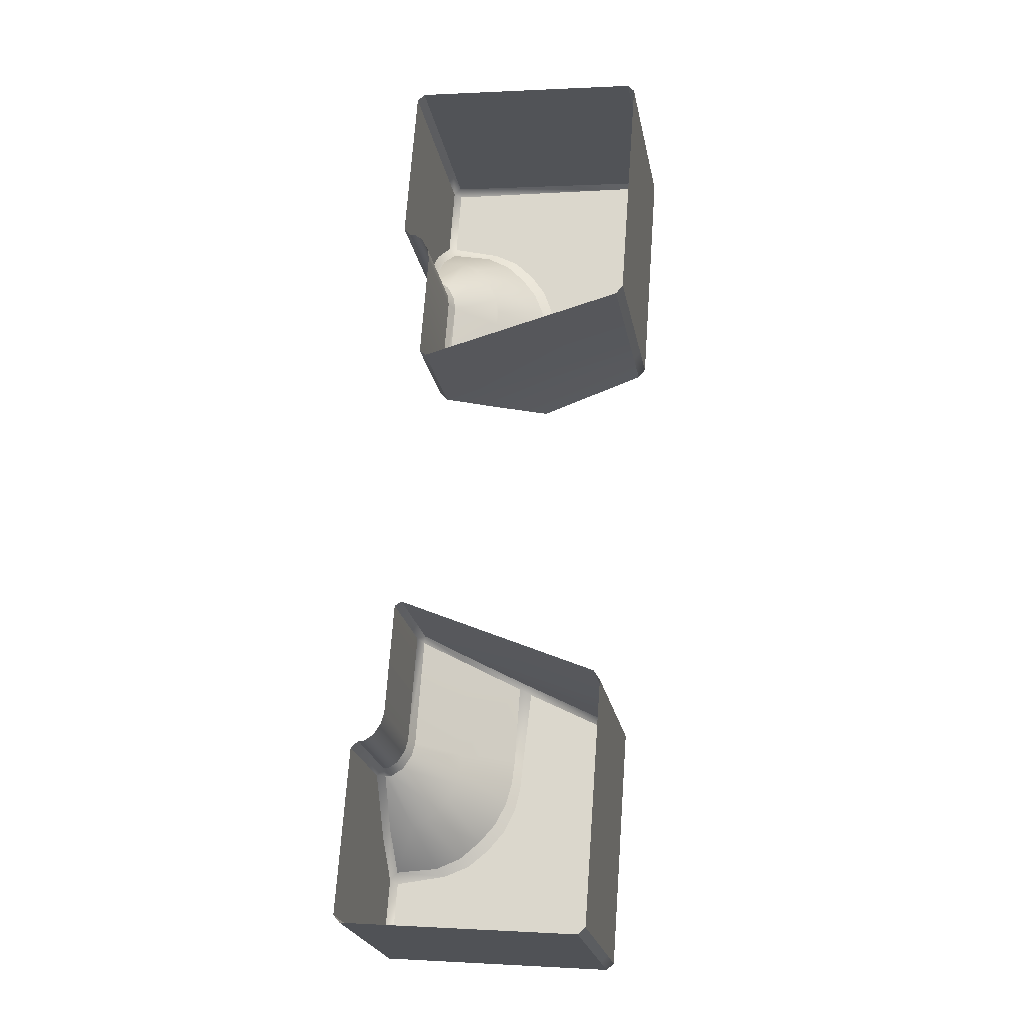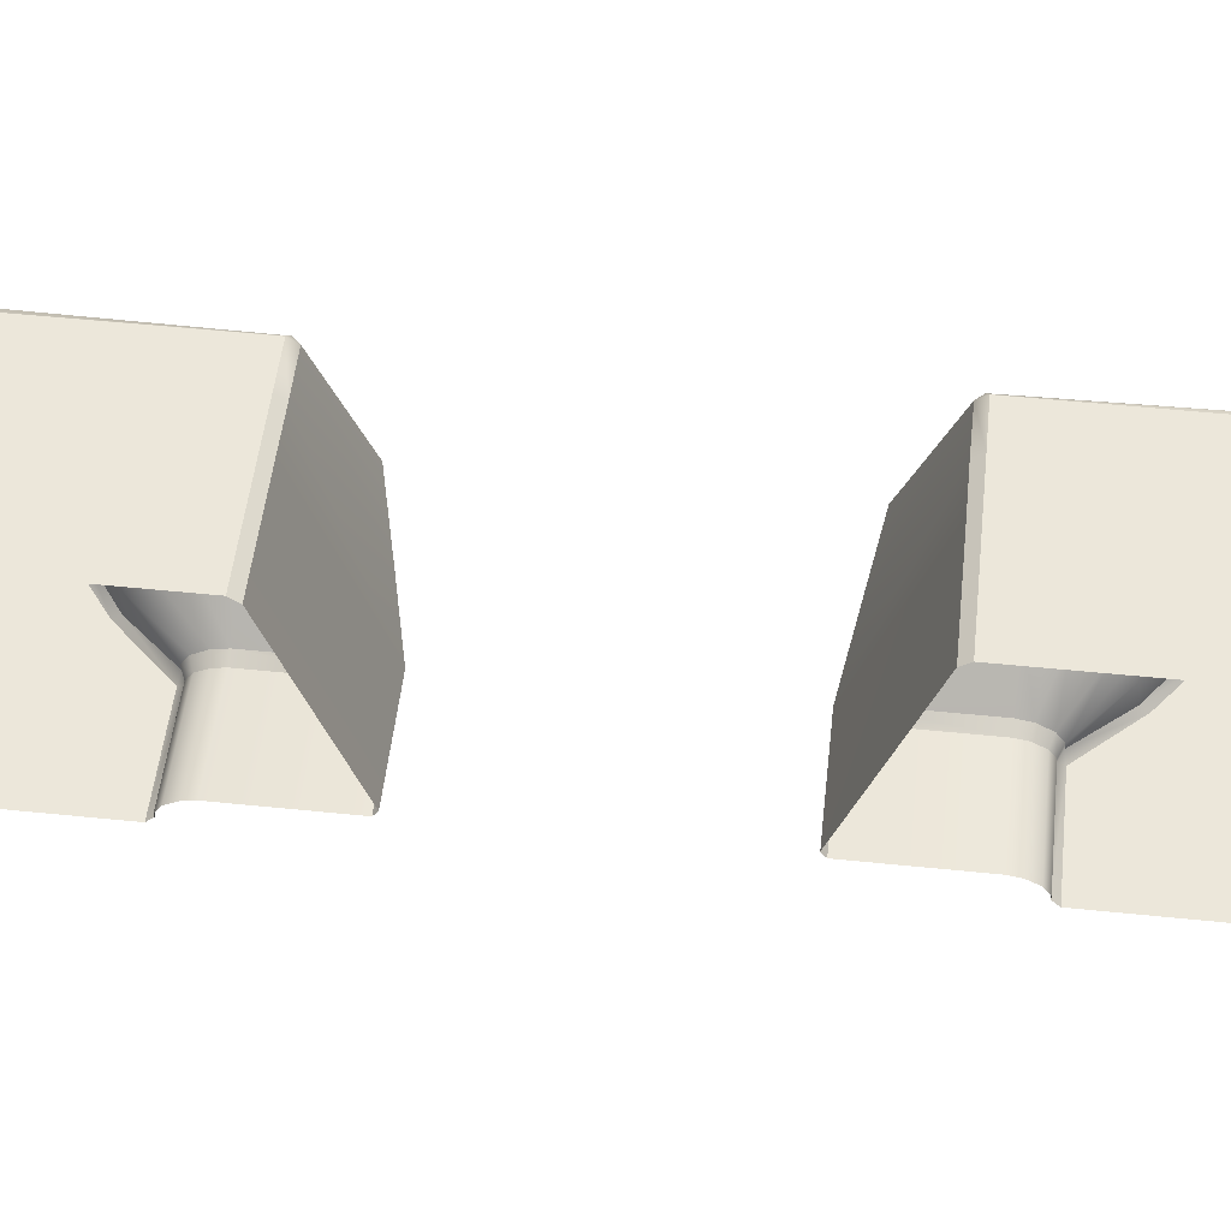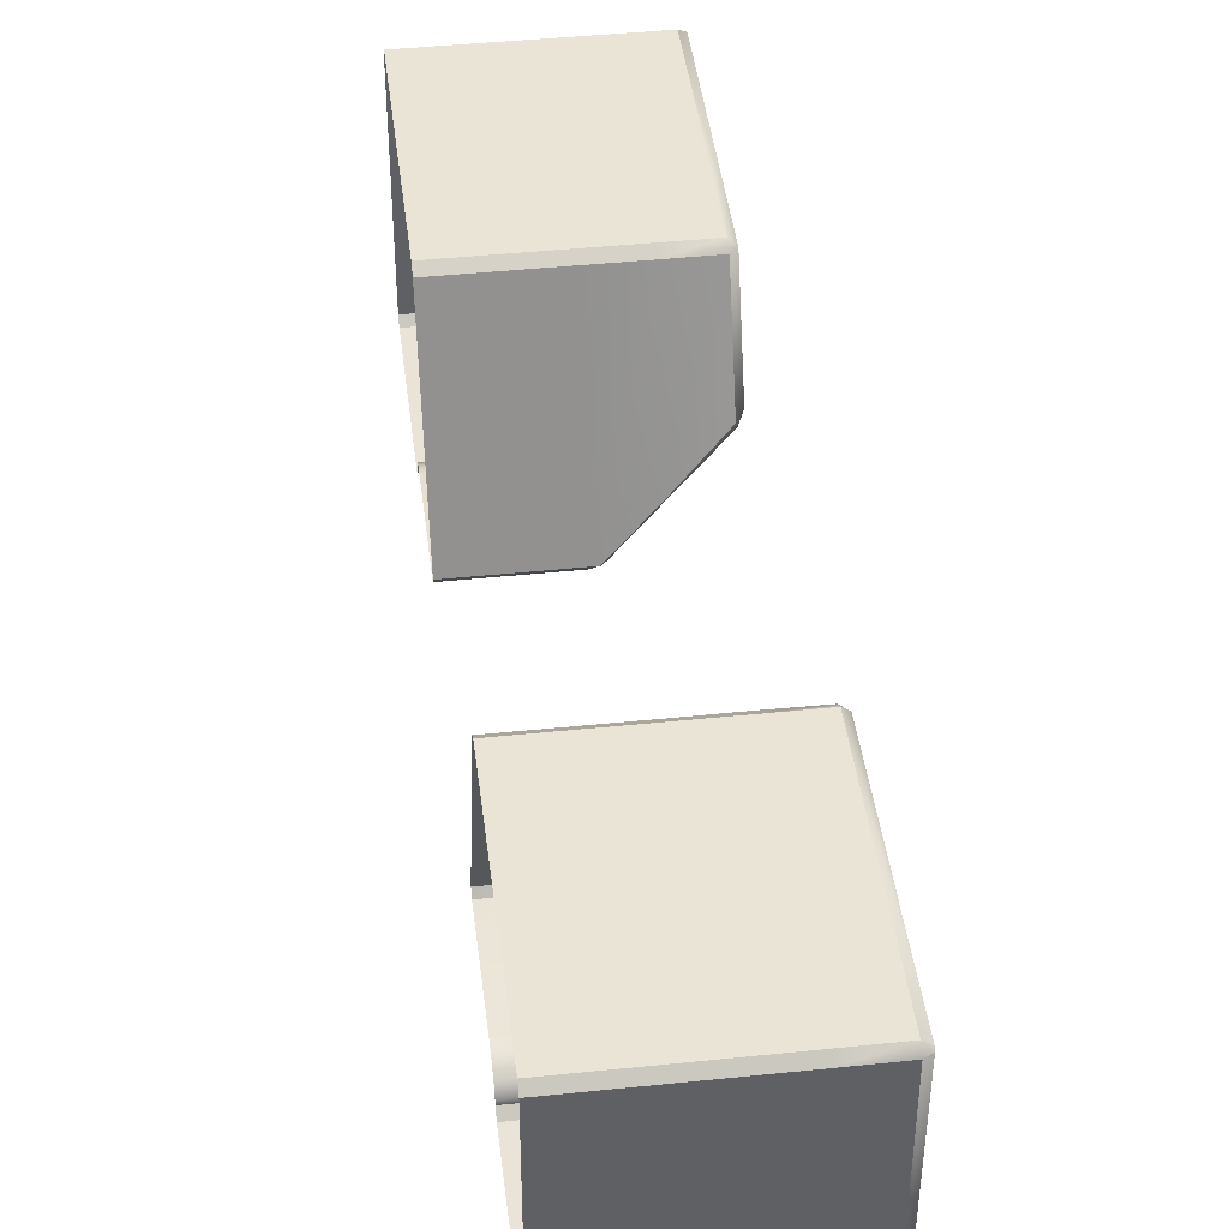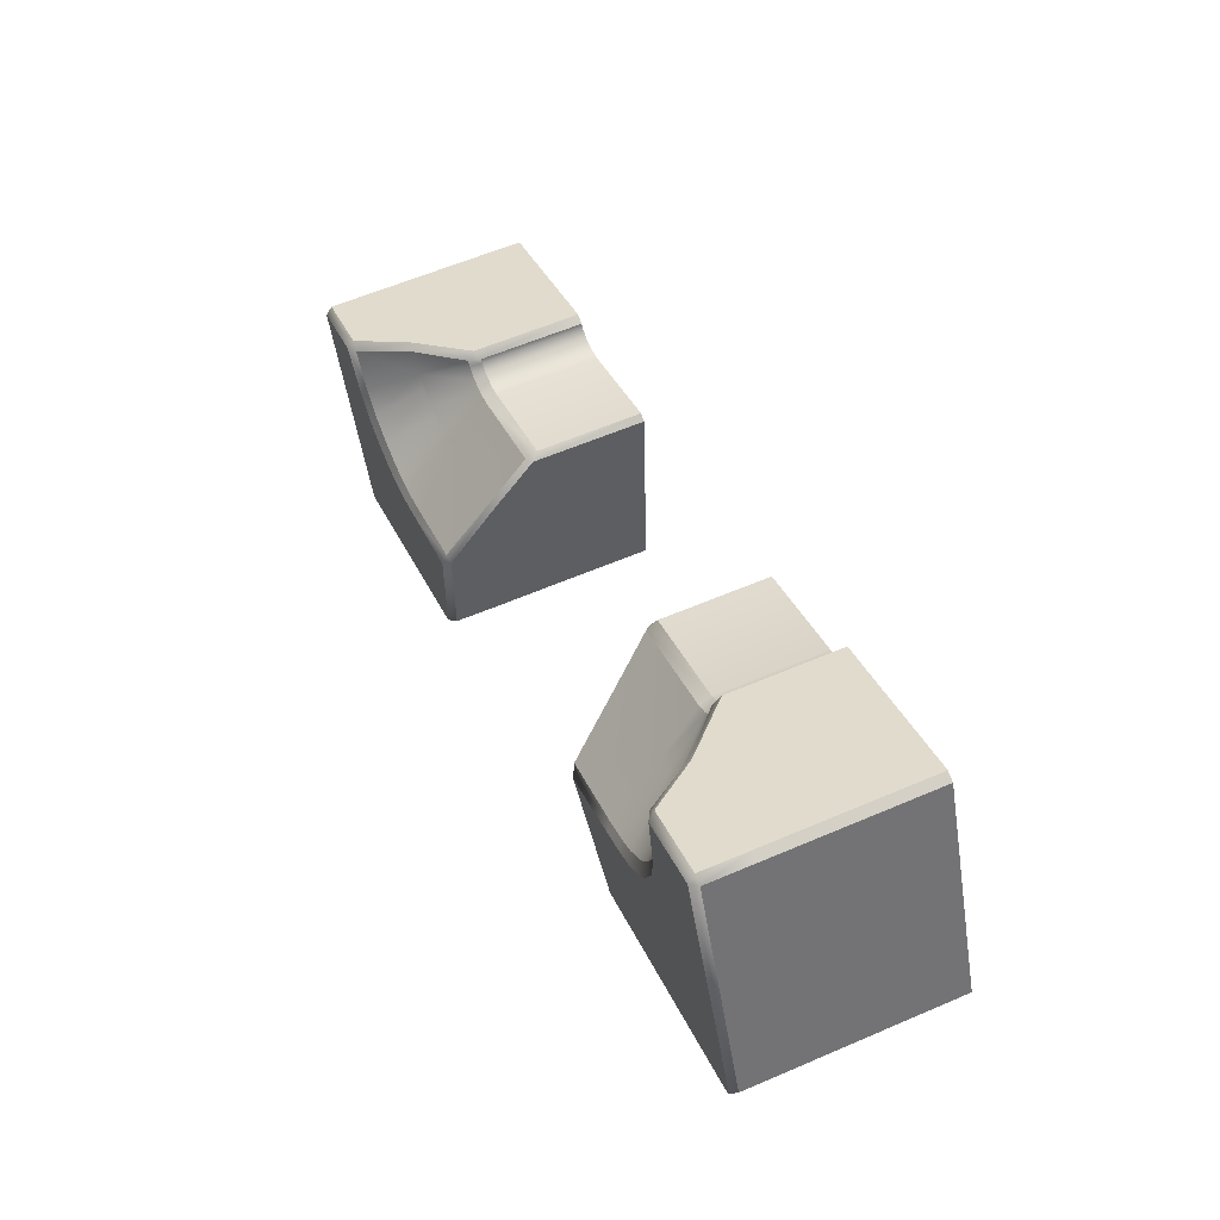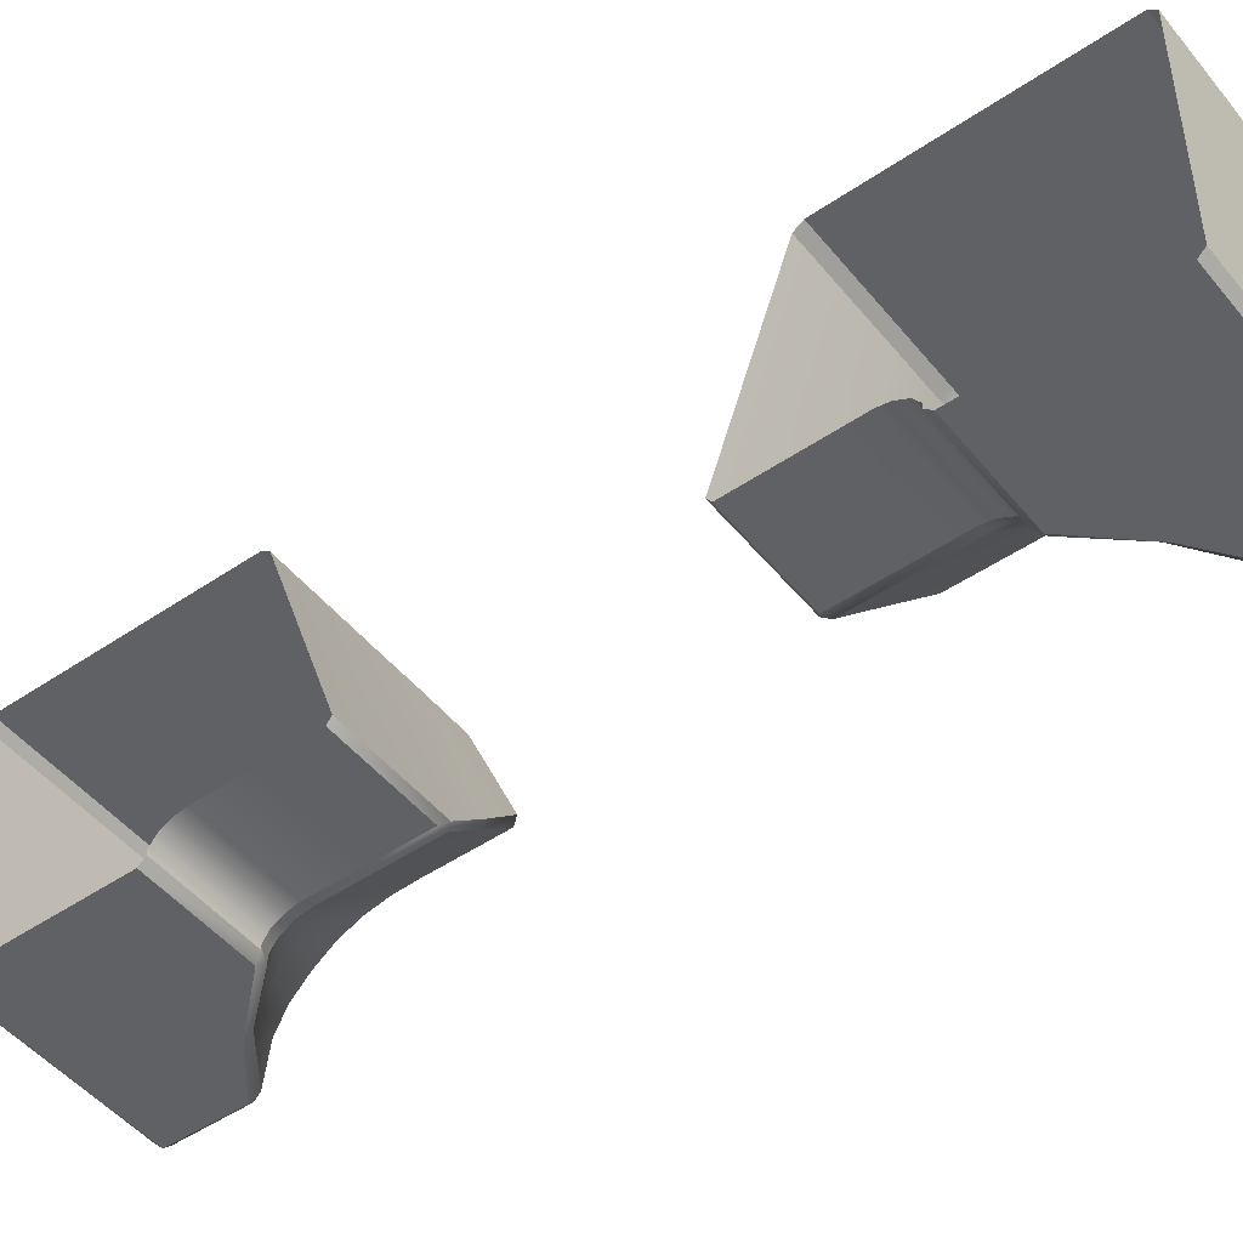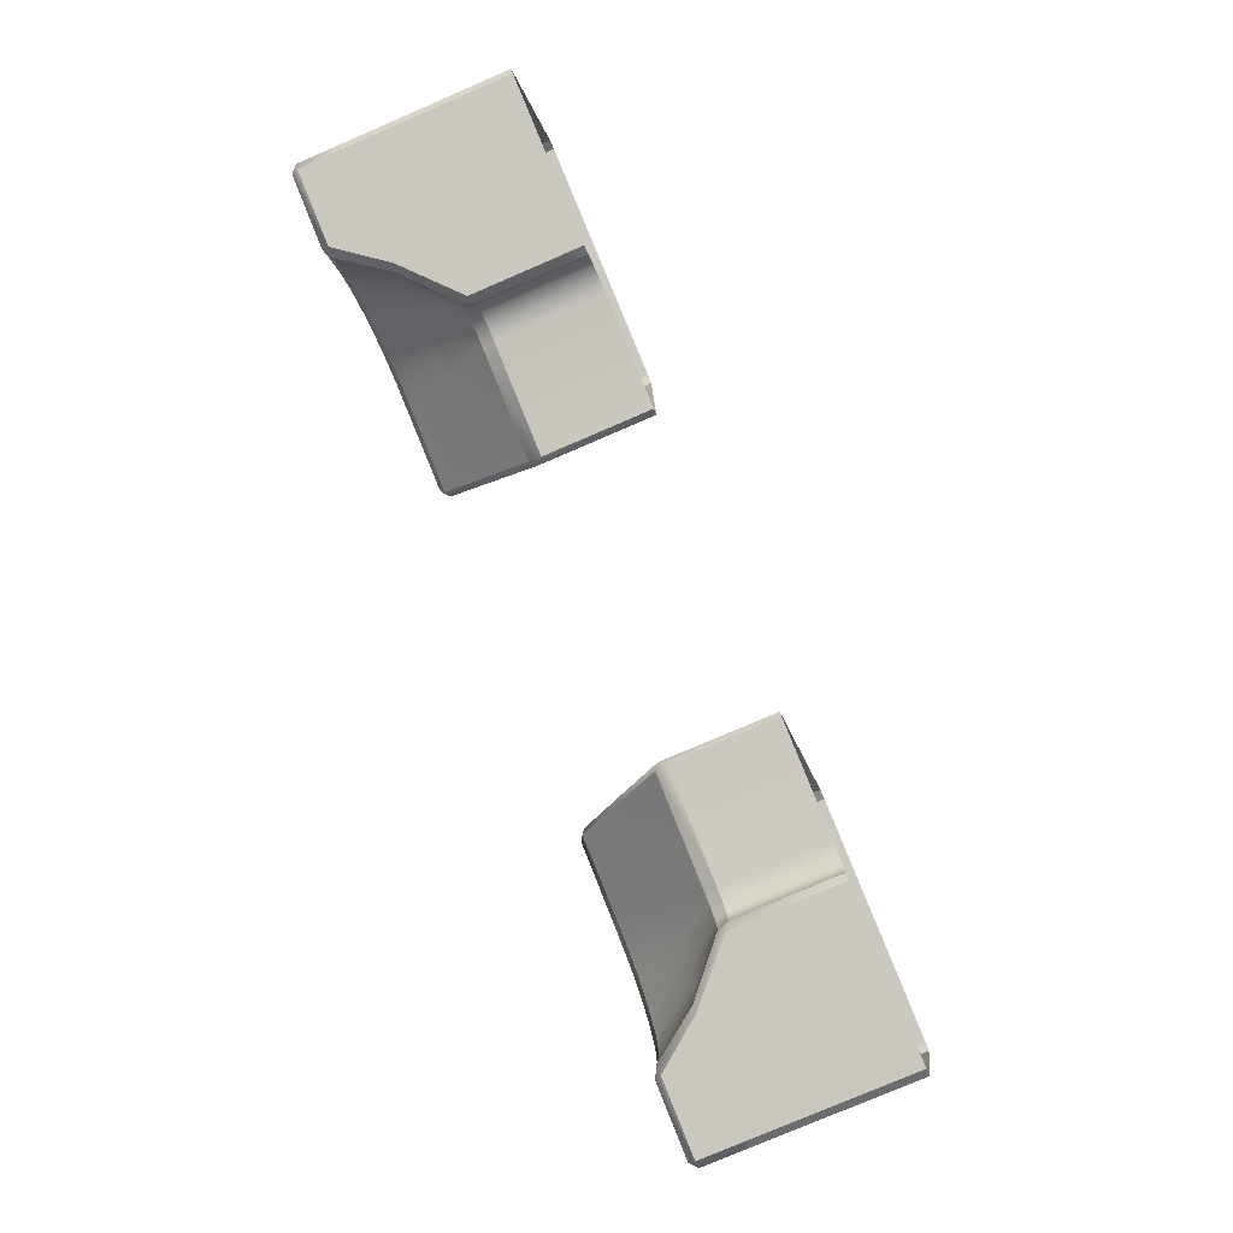
<metadata>
{"format":"obj","ext":"obj","renderer":"f3d","projection":"perspective","resolution":1024,"background":"white","views":[{"elev":0.5,"azim":100.9,"up":"+Z"},{"elev":52.1,"azim":74.1,"up":"+Y"},{"elev":43.3,"azim":150.8,"up":"+Y"},{"elev":-50.7,"azim":8.7,"up":"+Z"},{"elev":-48.5,"azim":105.0,"up":"+Y"},{"elev":-4.7,"azim":7.0,"up":"+Z"}]}
</metadata>
<code>
o Bistro_Research_Exterior_paris_building_11_5853
v -4.751 16.79 26.65
v -4.751 16.79 26.65
v -4.752 16.79 26.65
v -4.751 16.79 26.65
v -3.953 16.79 24.7
v -3.953 16.79 24.7
v -3.952 16.79 24.7
v -3.954 16.79 24.7
v -4.749 16.26 26.65
v -4.74 16.26 26.67
v -4.753 16.79 26.66
v -4.741 16.78 26.67
v -4.387 16.24 26.39
v -4.373 16.26 26.37
v -4.155 16.24 26.48
v -4.149 16.26 26.47
v -4.25 16.31 26.07
v -4.261 16.33 26.06
v -4.027 16.31 26.17
v -4.022 16.33 26.16
v -3.952 16.79 24.7
v -3.934 16.78 24.7
v -3.956 16.26 24.71
v -3.936 16.26 24.7
v -3.649 16.24 25.24
v -3.656 16.26 25.26
v -3.881 16.24 25.15
v -3.88 16.26 25.17
v -3.778 16.31 25.56
v -3.782 16.33 25.57
v -4.002 16.31 25.47
v -4.021 16.33 25.47
v -4.479 16.54 26.03
v -4.518 16.79 26.13
v -4.369 16.43 26.04
v -4.419 16.79 26.17
v -4.321 16.79 26.21
v -4.083 16.79 26.3
v -4.642 16.78 26.71
v -4.641 16.26 26.71
v -4.545 16.78 26.75
v -4.543 16.26 26.75
v -4.306 16.78 26.85
v -4.305 16.26 26.85
v -4.526 16.8 26.14
v -4.735 16.8 26.66
v -4.427 16.8 26.19
v -4.636 16.8 26.7
v -4.329 16.8 26.23
v -4.539 16.8 26.74
v -4.091 16.8 26.32
v -4.3 16.8 26.83
v -4.123 16.31 26.4
v -4.347 16.31 26.31
v -4.133 16.31 26.43
v -4.357 16.31 26.33
v -4.144 16.29 26.45
v -4.368 16.29 26.36
v -4.149 16.27 26.47
v -4.373 16.27 26.37
v -4.02 16.26 24.86
v -4.028 16.37 24.88
v -4.038 16.43 24.91
v -4.054 16.48 24.95
v -4.071 16.51 24.99
v -4.092 16.53 25.04
v -3.954 16.79 24.7
v -4.112 16.54 25.09
v -3.954 16.79 24.7
v -4.133 16.55 25.14
v -4.204 16.55 25.31
v -4.166 16.78 25.22
v -4.007 16.24 24.88
v -3.942 16.24 24.72
v -3.939 16.24 24.99
v -3.843 16.24 24.76
v -3.745 16.24 24.8
v -3.506 16.24 24.89
v -3.88 16.27 25.17
v -3.656 16.27 25.26
v -3.885 16.29 25.18
v -3.661 16.29 25.27
v -3.896 16.31 25.21
v -3.672 16.31 25.3
v -3.906 16.31 25.23
v -3.682 16.31 25.32
v -3.722 16.79 25.42
v -3.961 16.79 25.32
v -4.059 16.79 25.28
v -4.108 16.43 25.41
v -4.157 16.79 25.24
v -4.197 16.54 25.34
v -3.499 16.78 24.88
v -3.5 16.26 24.88
v -3.739 16.26 24.78
v -3.738 16.78 24.78
v -3.837 16.26 24.74
v -3.835 16.78 24.74
v -3.714 16.8 25.4
v -3.505 16.8 24.89
v -3.744 16.8 24.79
v -3.953 16.8 25.3
v -3.841 16.8 24.75
v -4.05 16.8 25.26
v -3.94 16.8 24.71
v -4.149 16.8 25.22
v -4.664 16.26 26.47
v -4.668 16.24 26.49
v -4.686 16.26 26.49
v -4.659 16.35 26.46
v -4.677 16.37 26.47
v -4.65 16.41 26.44
v -4.667 16.43 26.45
v -4.634 16.45 26.4
v -4.651 16.48 26.41
v -4.617 16.49 26.36
v -4.634 16.51 26.37
v -4.597 16.51 26.31
v -4.613 16.53 26.32
v -4.577 16.52 26.26
v -4.593 16.54 26.27
v -4.557 16.53 26.21
v -4.572 16.55 26.21
v -4.487 16.53 26.04
v -4.501 16.55 26.04
v -4.539 16.78 26.13
v -4.403 16.26 26.37
v -4.402 16.27 26.37
v -4.396 16.3 26.36
v -4.277 16.32 26.07
v -4.372 16.32 26.3
v -4.383 16.32 26.33
v -3.901 16.26 25.15
v -3.9 16.27 25.15
v -3.906 16.3 25.16
v -4.531 16.26 26.44
v -4.538 16.24 26.46
v -4.373 16.42 26.05
v -4.197 16.53 25.33
v -4.104 16.42 25.4
v -4.026 16.32 25.45
v -4.017 16.26 24.89
v -3.946 16.26 25.01
v -3.919 16.32 25.19
v -3.931 16.32 25.22
v -4.752 16.79 26.66
v -4.753 16.79 26.66
v -4.734 16.24 26.65
v -4.635 16.24 26.69
v -4.537 16.24 26.73
v -4.298 16.24 26.83
v -3.949 16.31 25.02
v -3.956 16.34 25.03
v -3.965 16.37 25.06
v -4.049 16.45 24.97
v -4.033 16.41 24.93
v -3.975 16.39 25.08
v -4.066 16.49 25.01
v -3.99 16.41 25.12
v -4.003 16.42 25.15
v -4.018 16.42 25.19
v -4.022 16.35 24.9
v -4.086 16.51 25.06
v -4.107 16.52 25.11
v -4.127 16.53 25.16
v -4.459 16.42 26.26
v -4.474 16.42 26.3
v -4.487 16.41 26.33
v -4.502 16.39 26.37
v -4.528 16.31 26.43
v -4.521 16.34 26.42
v -4.512 16.37 26.39
f 1 2 3
f 2 4 3
f 5 6 7
f 6 8 7
f 9 10 11
f 10 12 11
f 13 14 15
f 14 16 15
f 17 18 19
f 18 20 19
f 21 22 23
f 22 24 23
f 25 26 27
f 26 28 27
f 29 30 31
f 30 32 31
f 33 34 35
f 34 36 35
f 35 36 18
f 36 37 18
f 18 37 20
f 37 38 20
f 12 10 39
f 10 40 39
f 39 40 41
f 40 42 41
f 41 42 43
f 42 44 43
f 45 46 47
f 46 48 47
f 47 48 49
f 48 50 49
f 49 50 51
f 50 52 51
f 17 19 53
f 54 17 53
f 54 53 55
f 56 54 55
f 56 55 57
f 58 56 57
f 58 57 59
f 60 58 59
f 60 59 16
f 14 60 16
f 23 61 21
f 61 62 21
f 7 21 62
f 63 7 62
f 5 7 63
f 64 5 63
f 6 5 64
f 65 6 64
f 8 6 65
f 66 8 65
f 67 8 66
f 68 67 66
f 69 67 68
f 70 69 68
f 70 71 69
f 71 72 69
f 73 74 75
f 74 76 75
f 27 75 76
f 25 27 76
f 77 25 76
f 78 25 77
f 28 26 79
f 26 80 79
f 79 80 81
f 80 82 81
f 81 82 83
f 82 84 83
f 83 84 85
f 84 86 85
f 85 86 31
f 86 29 31
f 30 87 88
f 32 30 88
f 32 88 89
f 90 32 89
f 90 89 91
f 92 90 91
f 93 94 95
f 96 93 95
f 96 95 97
f 98 96 97
f 98 97 24
f 22 98 24
f 99 100 101
f 102 99 101
f 102 101 103
f 104 102 103
f 104 103 105
f 106 104 105
f 107 108 109
f 110 107 109
f 111 110 109
f 112 110 111
f 113 112 111
f 114 112 113
f 115 114 113
f 116 114 115
f 117 116 115
f 118 116 117
f 119 118 117
f 120 118 119
f 121 120 119
f 122 120 121
f 123 122 121
f 124 122 123
f 125 124 123
f 125 33 124
f 34 33 125
f 126 34 125
f 14 13 127
f 60 14 127
f 128 60 127
f 58 60 128
f 129 58 128
f 130 18 17
f 130 17 131
f 17 54 131
f 131 54 132
f 54 56 132
f 132 56 129
f 56 58 129
f 133 27 28
f 133 28 134
f 28 79 134
f 134 79 135
f 79 81 135
f 127 13 136
f 13 137 136
f 136 137 107
f 137 108 107
f 18 130 35
f 130 138 35
f 35 138 33
f 138 124 33
f 46 12 48
f 12 39 48
f 50 48 39
f 41 50 39
f 50 41 52
f 41 43 52
f 92 139 90
f 139 140 90
f 90 140 32
f 140 141 32
f 142 73 143
f 73 75 143
f 143 75 133
f 75 27 133
f 135 81 144
f 81 83 144
f 144 83 145
f 83 85 145
f 145 85 141
f 85 31 141
f 141 31 32
f 94 78 95
f 78 77 95
f 97 95 77
f 76 97 77
f 24 97 76
f 74 24 76
f 24 74 23
f 61 23 74
f 73 61 74
f 87 99 88
f 99 102 88
f 89 88 102
f 104 89 102
f 91 89 104
f 106 91 104
f 72 91 106
f 72 106 69
f 106 105 69
f 69 105 7
f 67 69 7
f 8 67 7
f 105 22 7
f 22 21 7
f 100 93 101
f 93 96 101
f 103 101 96
f 98 103 96
f 103 98 105
f 98 22 105
f 1 126 125
f 123 1 125
f 2 1 123
f 121 2 123
f 4 2 121
f 119 4 121
f 3 4 119
f 117 3 119
f 146 3 117
f 115 146 117
f 147 146 115
f 113 147 115
f 11 147 113
f 111 11 113
f 11 111 109
f 9 11 109
f 108 137 148
f 137 149 148
f 149 137 13
f 150 149 13
f 151 150 13
f 15 151 13
f 152 143 133
f 134 152 133
f 153 152 134
f 154 153 134
f 135 154 134
f 155 156 153
f 154 155 153
f 155 154 157
f 157 154 135
f 158 155 157
f 159 157 135
f 144 159 135
f 160 159 144
f 161 160 144
f 145 161 144
f 145 141 161
f 141 140 161
f 73 142 61
f 61 142 62
f 142 162 62
f 62 162 63
f 162 156 63
f 63 156 64
f 156 155 64
f 64 155 65
f 155 158 65
f 65 158 66
f 158 163 66
f 66 163 68
f 163 164 68
f 68 164 70
f 164 165 70
f 70 165 71
f 165 139 71
f 139 92 71
f 71 92 72
f 92 91 72
f 9 109 108
f 148 9 108
f 9 148 10
f 40 10 148
f 149 40 148
f 42 40 149
f 150 42 149
f 42 150 44
f 150 151 44
f 49 51 38
f 37 49 38
f 49 37 47
f 37 36 47
f 47 36 45
f 36 34 45
f 45 34 126
f 46 45 126
f 1 46 126
f 46 1 3
f 12 46 3
f 11 12 3
f 147 11 3
f 146 147 3
f 124 138 166
f 122 124 166
f 122 166 120
f 166 167 120
f 120 167 118
f 167 168 118
f 118 168 169
f 116 118 169
f 136 107 170
f 107 110 170
f 170 110 112
f 171 170 112
f 166 138 130
f 131 166 130
f 166 131 168
f 167 166 168
f 131 132 168
f 168 132 172
f 169 168 172
f 132 129 172
f 116 169 114
f 169 172 114
f 171 112 114
f 172 171 114
f 171 172 170
f 172 129 170
f 129 128 170
f 128 127 170
f 127 136 170
f 161 140 139
f 165 161 139
f 165 164 161
f 164 160 161
f 164 163 160
f 163 159 160
f 157 159 163
f 158 157 163
f 143 152 142
f 152 162 142
f 156 162 152
f 153 156 152

</code>
